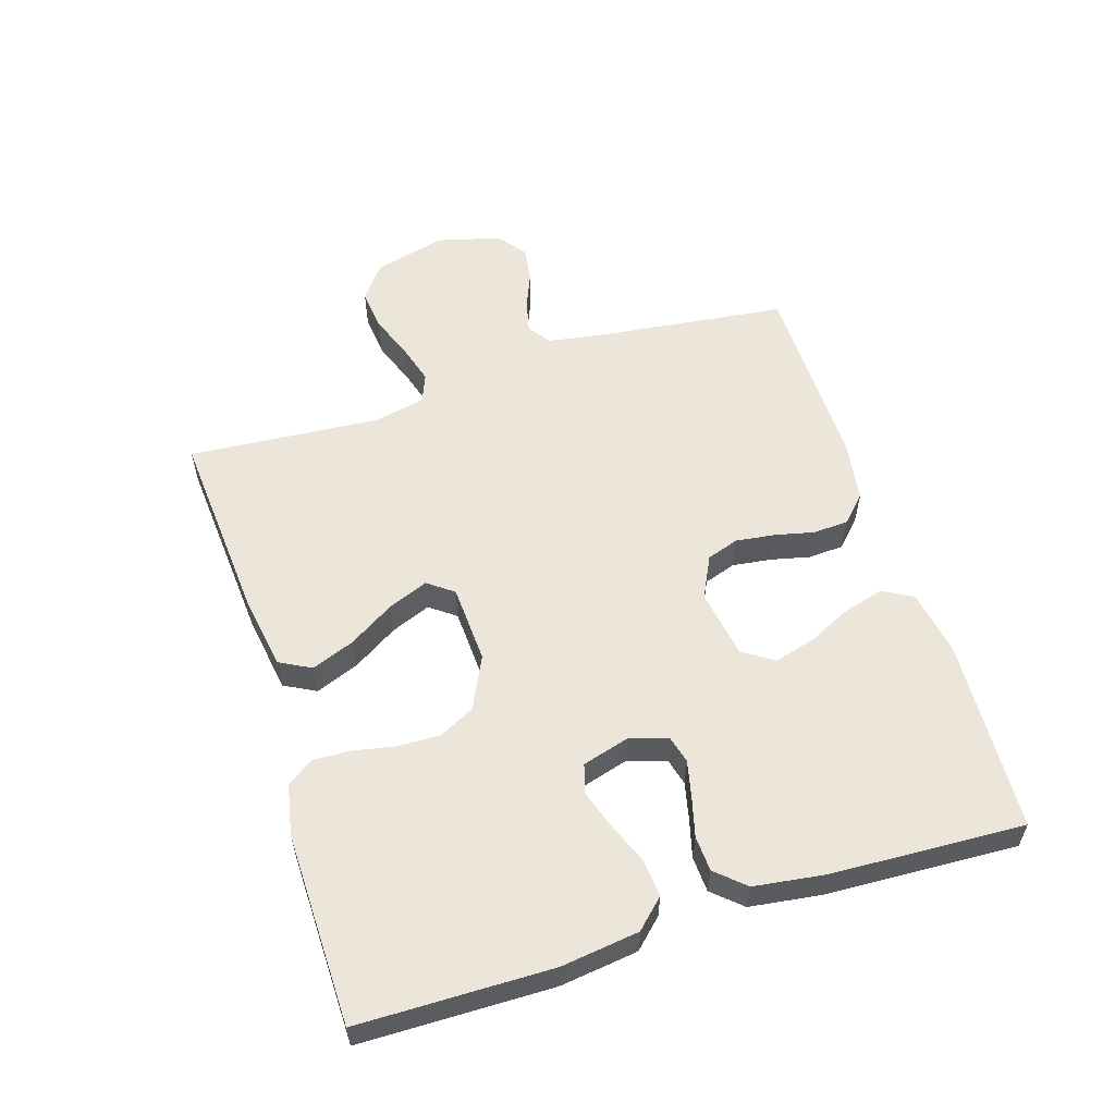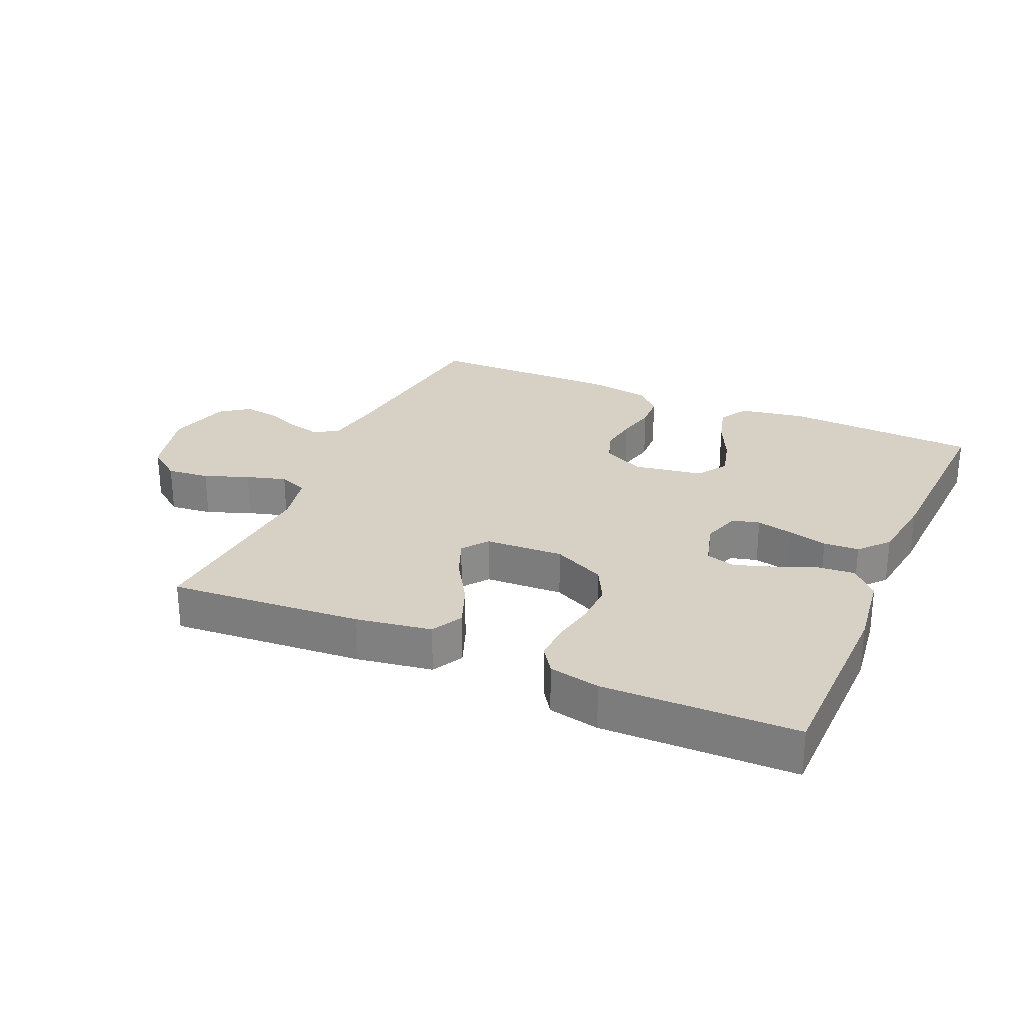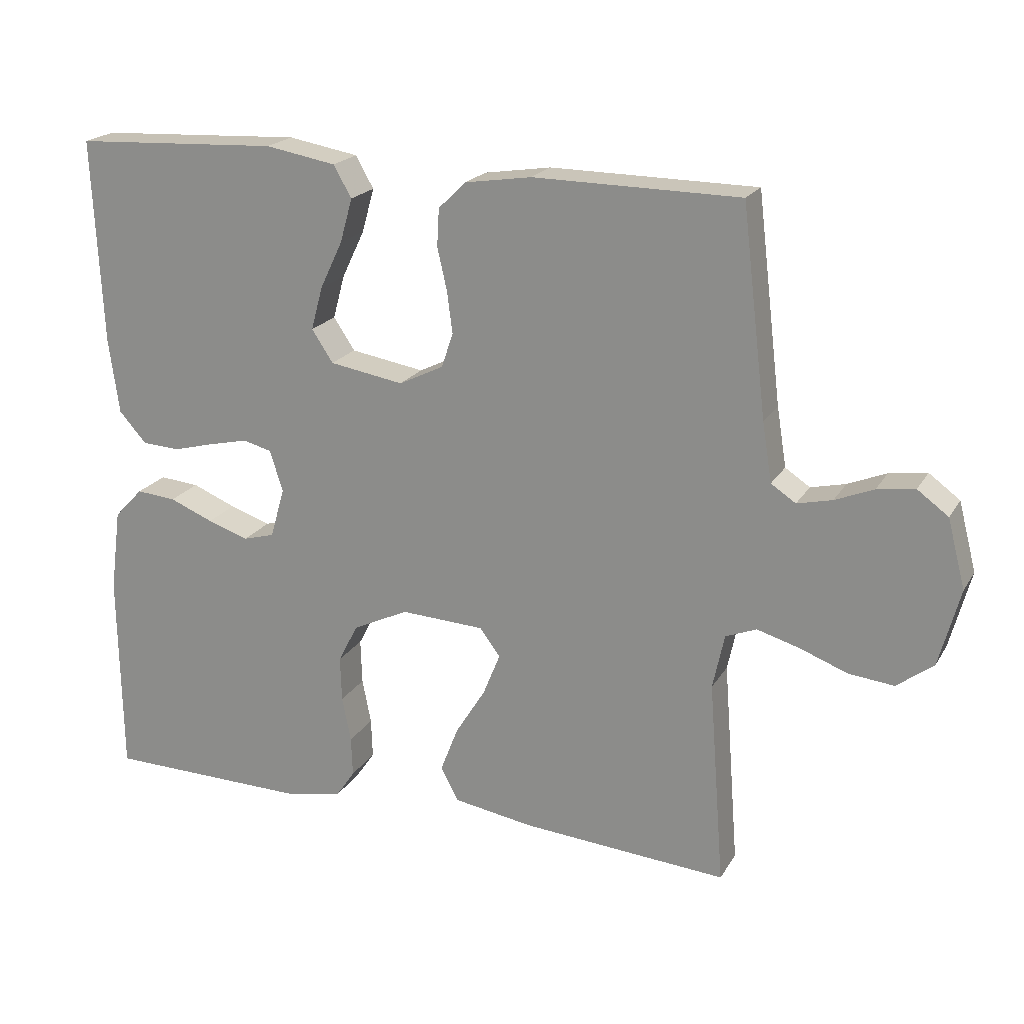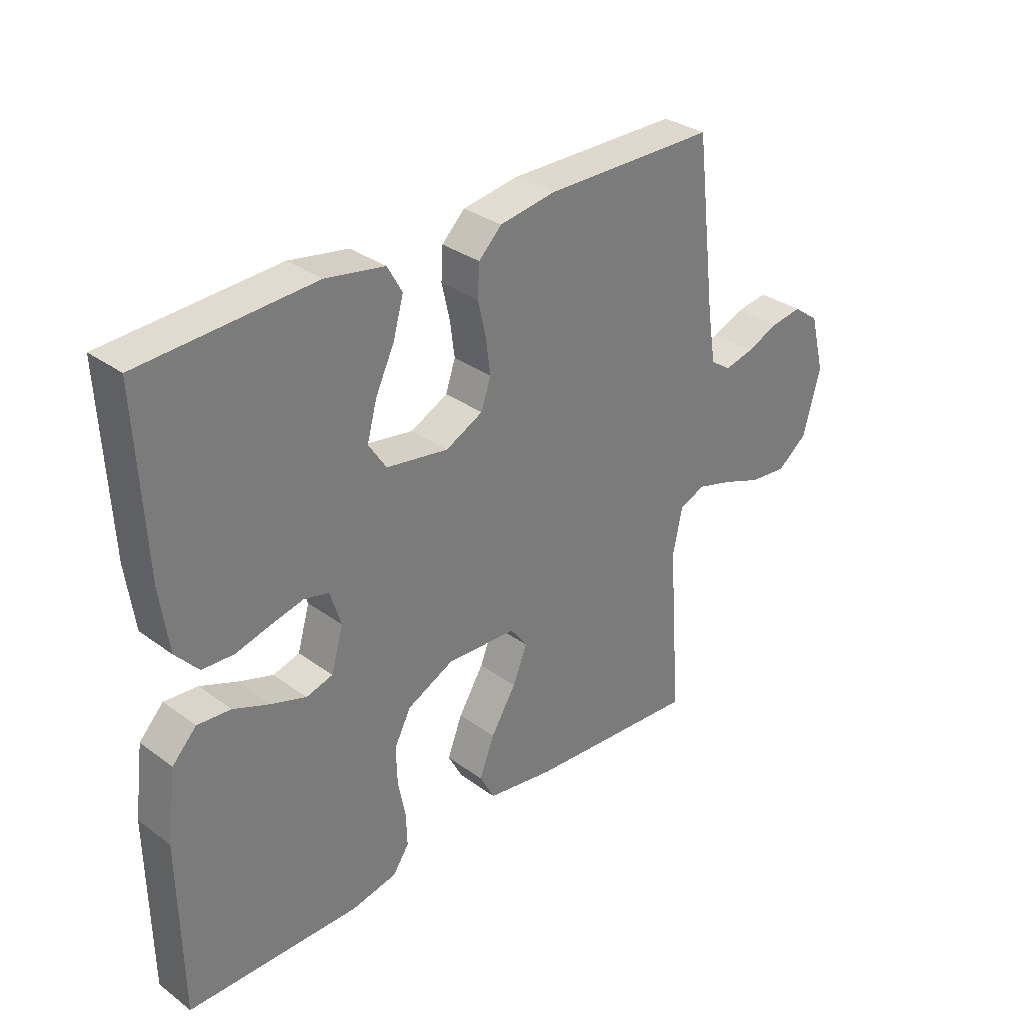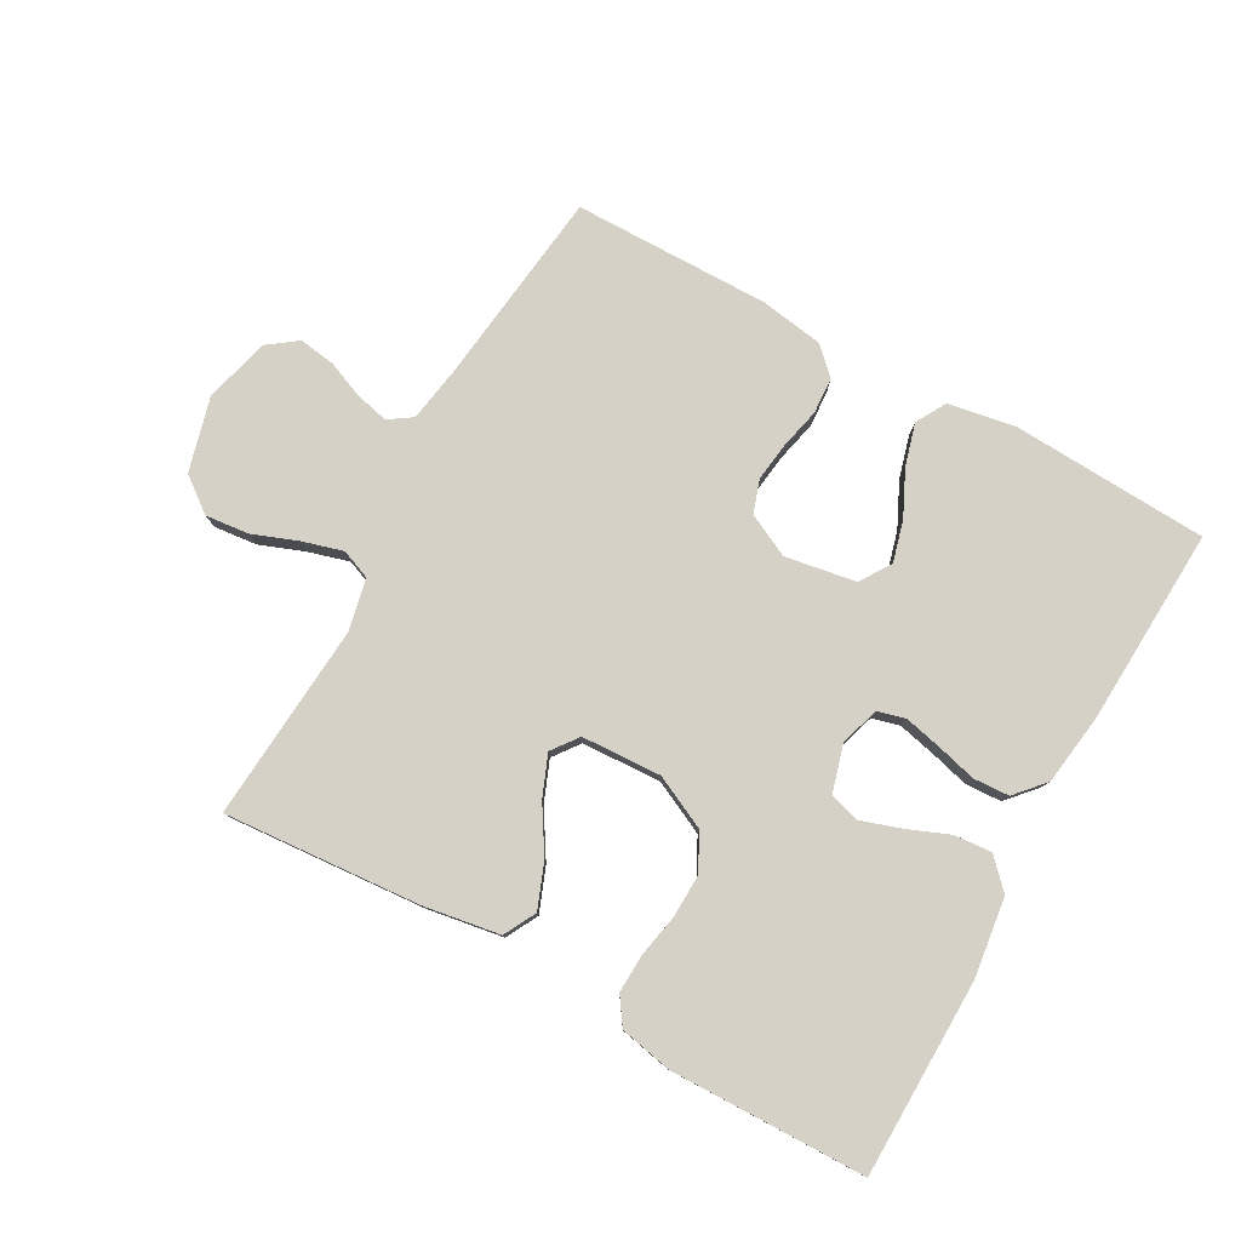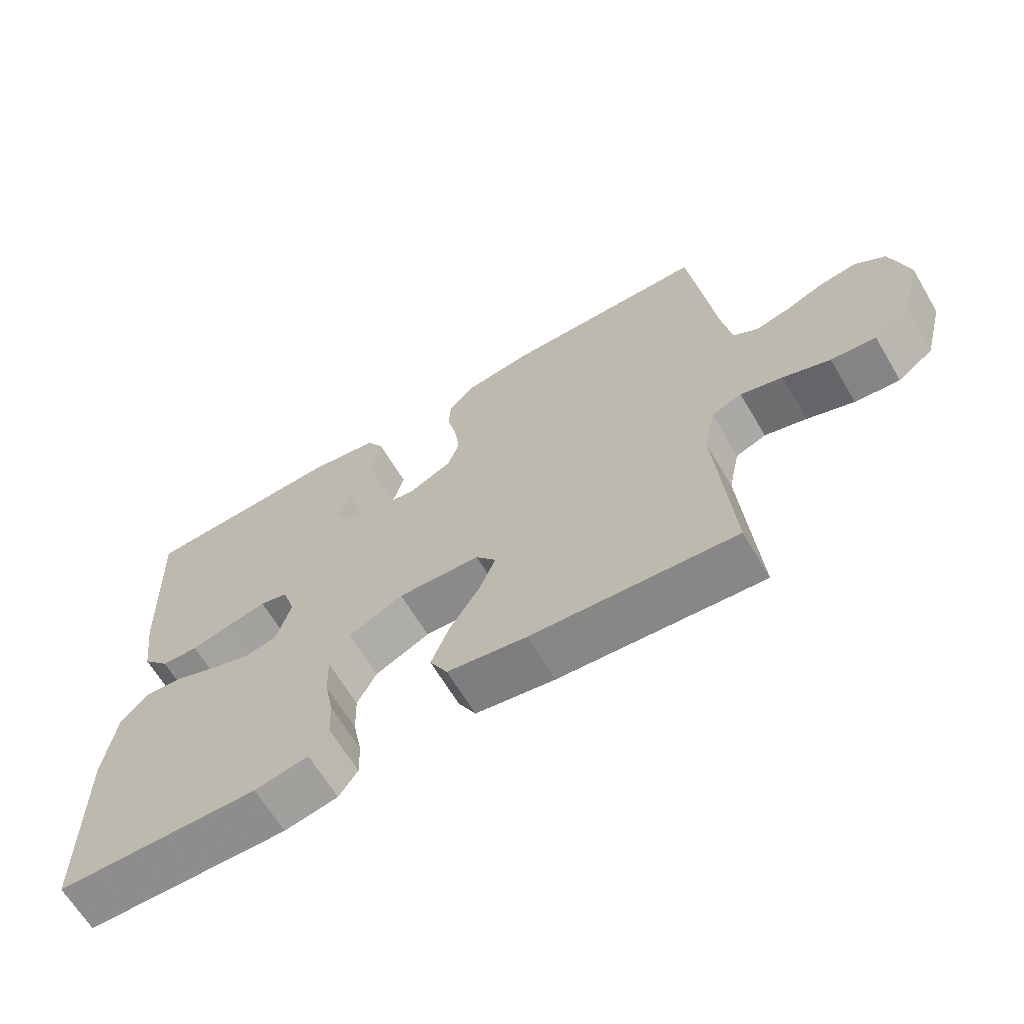
<metadata>
{"format":"obj","ext":"obj","renderer":"f3d","projection":"perspective","resolution":1024,"background":"white","views":[{"elev":56.7,"azim":-107.5,"up":"+Y"},{"elev":26.9,"azim":-156.2,"up":"+Y"},{"elev":20.3,"azim":22.6,"up":"+Z"},{"elev":32.3,"azim":-44.6,"up":"+Z"},{"elev":79.4,"azim":-150.9,"up":"+Y"},{"elev":-65.3,"azim":30.7,"up":"+Z"}]}
</metadata>
<code>
v 0.5 0.07 -0.5
v 0.2 0.07 -0.477
v 0.083 0.07 -0.458
v 0.057 0.07 -0.409
v 0.083 0.07 -0.342
v 0.127 0.07 -0.271
v 0.152 0.07 -0.209
v 0.122 0.07 -0.169
v 0 0.07 -0.163
v -0.081 0.07 -0.202
v -0.11 0.07 -0.258
v -0.108 0.07 -0.324
v -0.095 0.07 -0.39
v -0.093 0.07 -0.448
v -0.121 0.07 -0.489
v -0.2 0.07 -0.505
v -0.5 0.07 -0.5
v -0.504 0.07 -0.2
v -0.488 0.07 -0.079
v -0.446 0.07 -0.035
v -0.388 0.07 -0.04
v -0.324 0.07 -0.066
v -0.264 0.07 -0.086
v -0.218 0.07 -0.073
v -0.197 0.07 0
v -0.216 0.07 0.06
v -0.258 0.07 0.071
v -0.315 0.07 0.058
v -0.376 0.07 0.042
v -0.431 0.07 0.045
v -0.471 0.07 0.09
v -0.486 0.07 0.2
v -0.5 0.07 0.5
v -0.2 0.07 0.515
v -0.097 0.07 0.497
v -0.071 0.07 0.451
v -0.089 0.07 0.387
v -0.122 0.07 0.318
v -0.139 0.07 0.255
v -0.108 0.07 0.208
v 0 0.07 0.19
v 0.065 0.07 0.222
v 0.082 0.07 0.272
v 0.074 0.07 0.333
v 0.06 0.07 0.394
v 0.063 0.07 0.449
v 0.103 0.07 0.488
v 0.2 0.07 0.503
v 0.5 0.07 0.5
v 0.536 0.07 0.2
v 0.55 0.07 0.114
v 0.586 0.07 0.09
v 0.637 0.07 0.102
v 0.693 0.07 0.125
v 0.748 0.07 0.133
v 0.793 0.07 0.1
v 0.819 0.07 0
v 0.789 0.07 -0.113
v 0.736 0.07 -0.153
v 0.67 0.07 -0.146
v 0.601 0.07 -0.12
v 0.539 0.07 -0.102
v 0.494 0.07 -0.12
v 0.477 0.07 -0.2
v 0.5 0 -0.5
v 0.2 0 -0.477
v 0.083 0 -0.458
v 0.057 0 -0.409
v 0.083 0 -0.342
v 0.127 0 -0.271
v 0.152 0 -0.209
v 0.122 0 -0.169
v 0 0 -0.163
v -0.081 0 -0.202
v -0.11 0 -0.258
v -0.108 0 -0.324
v -0.095 0 -0.39
v -0.093 0 -0.448
v -0.121 0 -0.489
v -0.2 0 -0.505
v -0.5 0 -0.5
v -0.504 0 -0.2
v -0.488 0 -0.079
v -0.446 0 -0.035
v -0.388 0 -0.04
v -0.324 0 -0.066
v -0.264 0 -0.086
v -0.218 0 -0.073
v -0.197 0 0
v -0.216 0 0.06
v -0.258 0 0.071
v -0.315 0 0.058
v -0.376 0 0.042
v -0.431 0 0.045
v -0.471 0 0.09
v -0.486 0 0.2
v -0.5 0 0.5
v -0.2 0 0.515
v -0.097 0 0.497
v -0.071 0 0.451
v -0.089 0 0.387
v -0.122 0 0.318
v -0.139 0 0.255
v -0.108 0 0.208
v 0 0 0.19
v 0.065 0 0.222
v 0.082 0 0.272
v 0.074 0 0.333
v 0.06 0 0.394
v 0.063 0 0.449
v 0.103 0 0.488
v 0.2 0 0.503
v 0.5 0 0.5
v 0.536 0 0.2
v 0.55 0 0.114
v 0.586 0 0.09
v 0.637 0 0.102
v 0.693 0 0.125
v 0.748 0 0.133
v 0.793 0 0.1
v 0.819 0 0
v 0.789 0 -0.113
v 0.736 0 -0.153
v 0.67 0 -0.146
v 0.601 0 -0.12
v 0.539 0 -0.102
v 0.494 0 -0.12
v 0.477 0 -0.2
f 58 59 60 61
f 58 61 62
f 57 58 62
f 56 57 62
f 53 54 55 56
f 52 53 56 62
f 51 52 62 63
f 47 48 49 50
f 47 50 51 63
f 44 45 46 47
f 43 44 47 63
f 35 36 37 38
f 35 38 39
f 34 35 39
f 33 34 39
f 32 33 39 40
f 28 29 30 31
f 27 28 31 32
f 26 27 32 40
f 19 20 21 22
f 19 22 23
f 18 19 23
f 17 18 23 24
f 15 16 17 24
f 12 13 14 15
f 11 12 15 24
f 3 4 5 6
f 3 6 7
f 64 1 2 3
f 64 3 7
f 42 43 63 64
f 41 42 64 7
f 25 26 40 41
f 10 11 24 25
f 9 10 25 41
f 8 9 41
f 7 8 41
f 125 124 123 122
f 126 125 122
f 126 122 121
f 126 121 120
f 120 119 118 117
f 126 120 117 116
f 127 126 116 115
f 114 113 112 111
f 127 115 114 111
f 111 110 109 108
f 127 111 108 107
f 102 101 100 99
f 103 102 99
f 103 99 98
f 103 98 97
f 104 103 97 96
f 95 94 93 92
f 96 95 92 91
f 104 96 91 90
f 86 85 84 83
f 87 86 83
f 87 83 82
f 88 87 82 81
f 88 81 80 79
f 79 78 77 76
f 88 79 76 75
f 70 69 68 67
f 71 70 67
f 67 66 65 128
f 71 67 128
f 128 127 107 106
f 71 128 106 105
f 105 104 90 89
f 89 88 75 74
f 105 89 74 73
f 105 73 72
f 105 72 71
f 1 65 66 2
f 2 66 67 3
f 3 67 68 4
f 4 68 69 5
f 5 69 70 6
f 6 70 71 7
f 7 71 72 8
f 8 72 73 9
f 9 73 74 10
f 10 74 75 11
f 11 75 76 12
f 12 76 77 13
f 13 77 78 14
f 14 78 79 15
f 15 79 80 16
f 16 80 81 17
f 17 81 82 18
f 18 82 83 19
f 19 83 84 20
f 20 84 85 21
f 21 85 86 22
f 22 86 87 23
f 23 87 88 24
f 24 88 89 25
f 25 89 90 26
f 26 90 91 27
f 27 91 92 28
f 28 92 93 29
f 29 93 94 30
f 30 94 95 31
f 31 95 96 32
f 32 96 97 33
f 33 97 98 34
f 34 98 99 35
f 35 99 100 36
f 36 100 101 37
f 37 101 102 38
f 38 102 103 39
f 39 103 104 40
f 40 104 105 41
f 41 105 106 42
f 42 106 107 43
f 43 107 108 44
f 44 108 109 45
f 45 109 110 46
f 46 110 111 47
f 47 111 112 48
f 48 112 113 49
f 49 113 114 50
f 50 114 115 51
f 51 115 116 52
f 52 116 117 53
f 53 117 118 54
f 54 118 119 55
f 55 119 120 56
f 56 120 121 57
f 57 121 122 58
f 58 122 123 59
f 59 123 124 60
f 60 124 125 61
f 61 125 126 62
f 62 126 127 63
f 63 127 128 64
f 64 128 65 1

</code>
